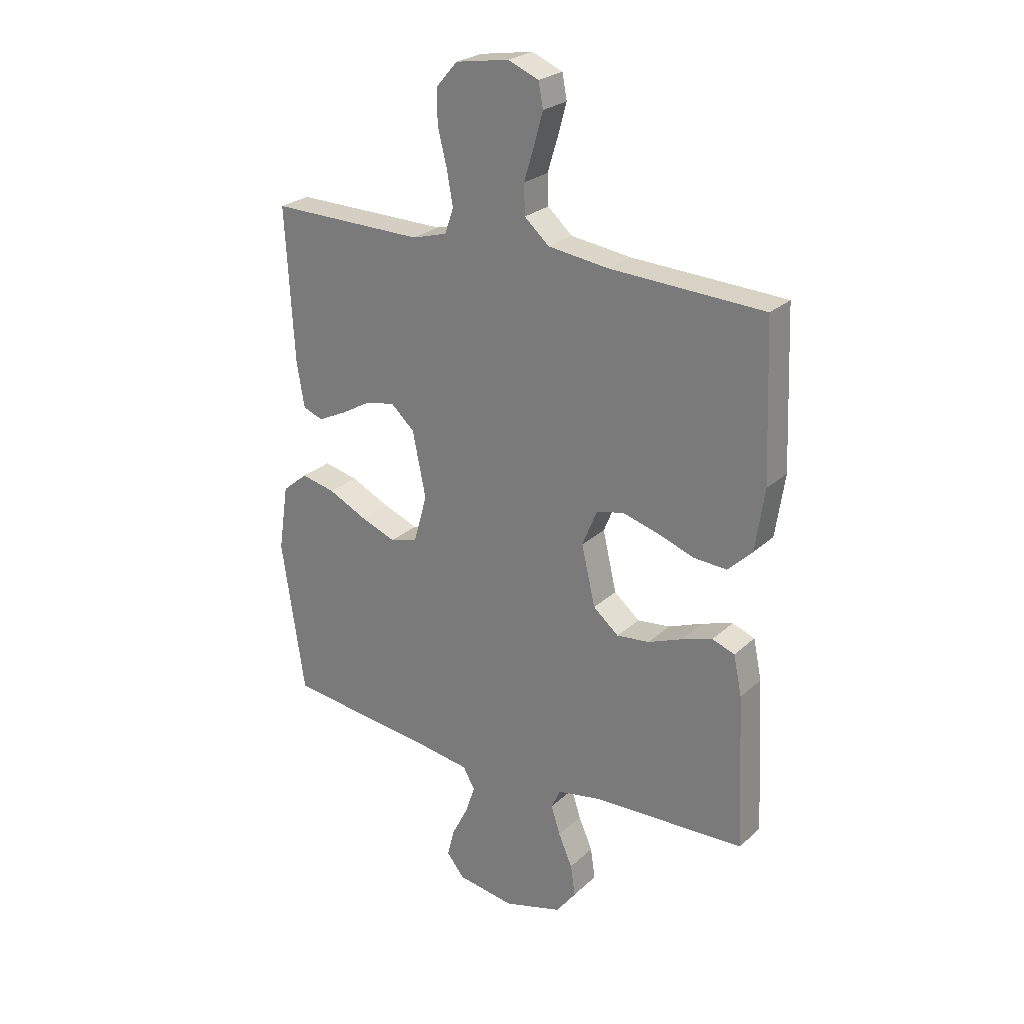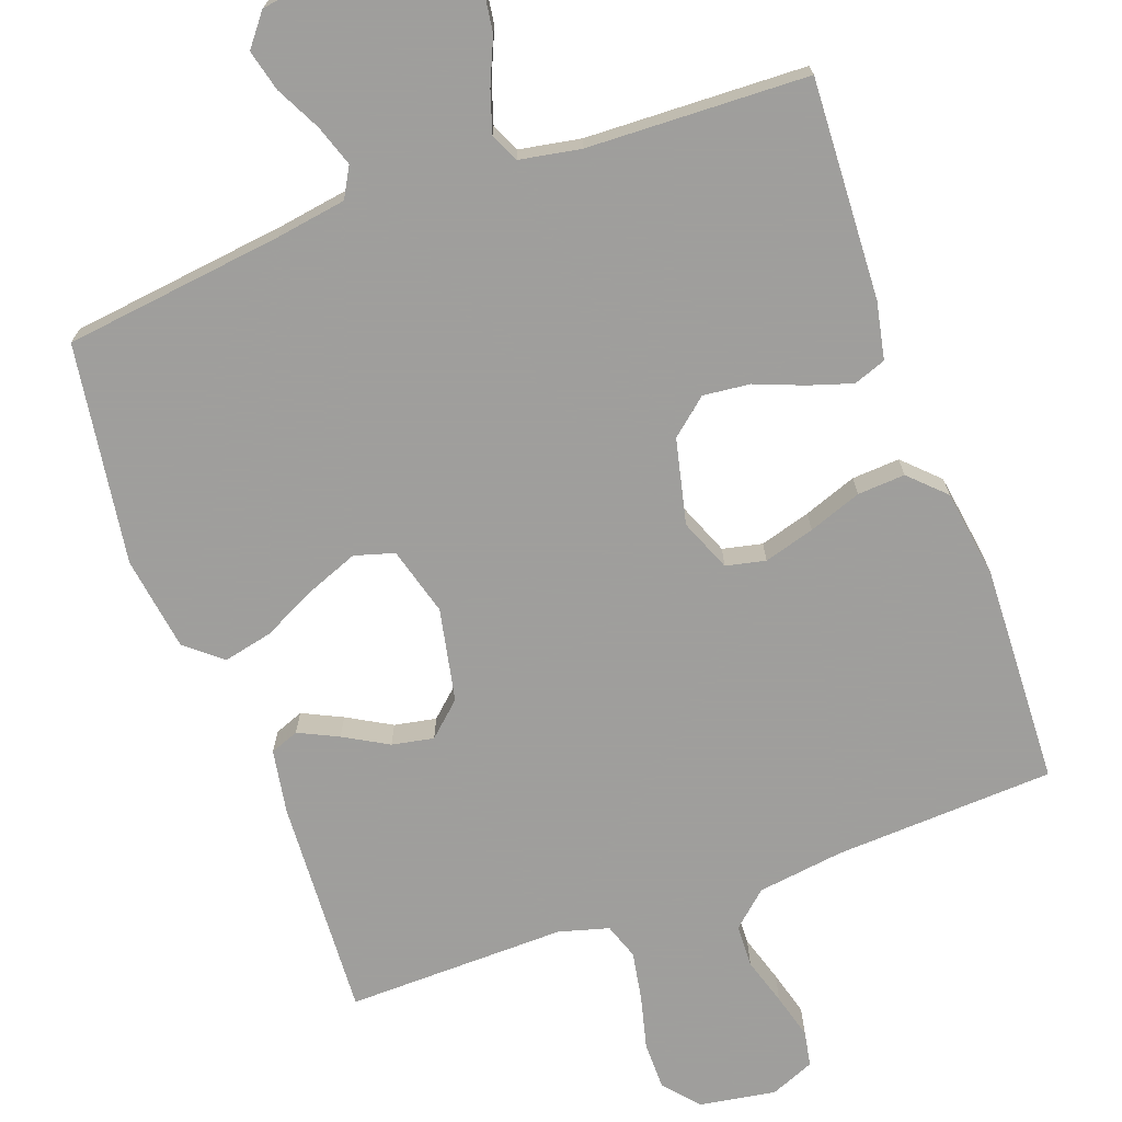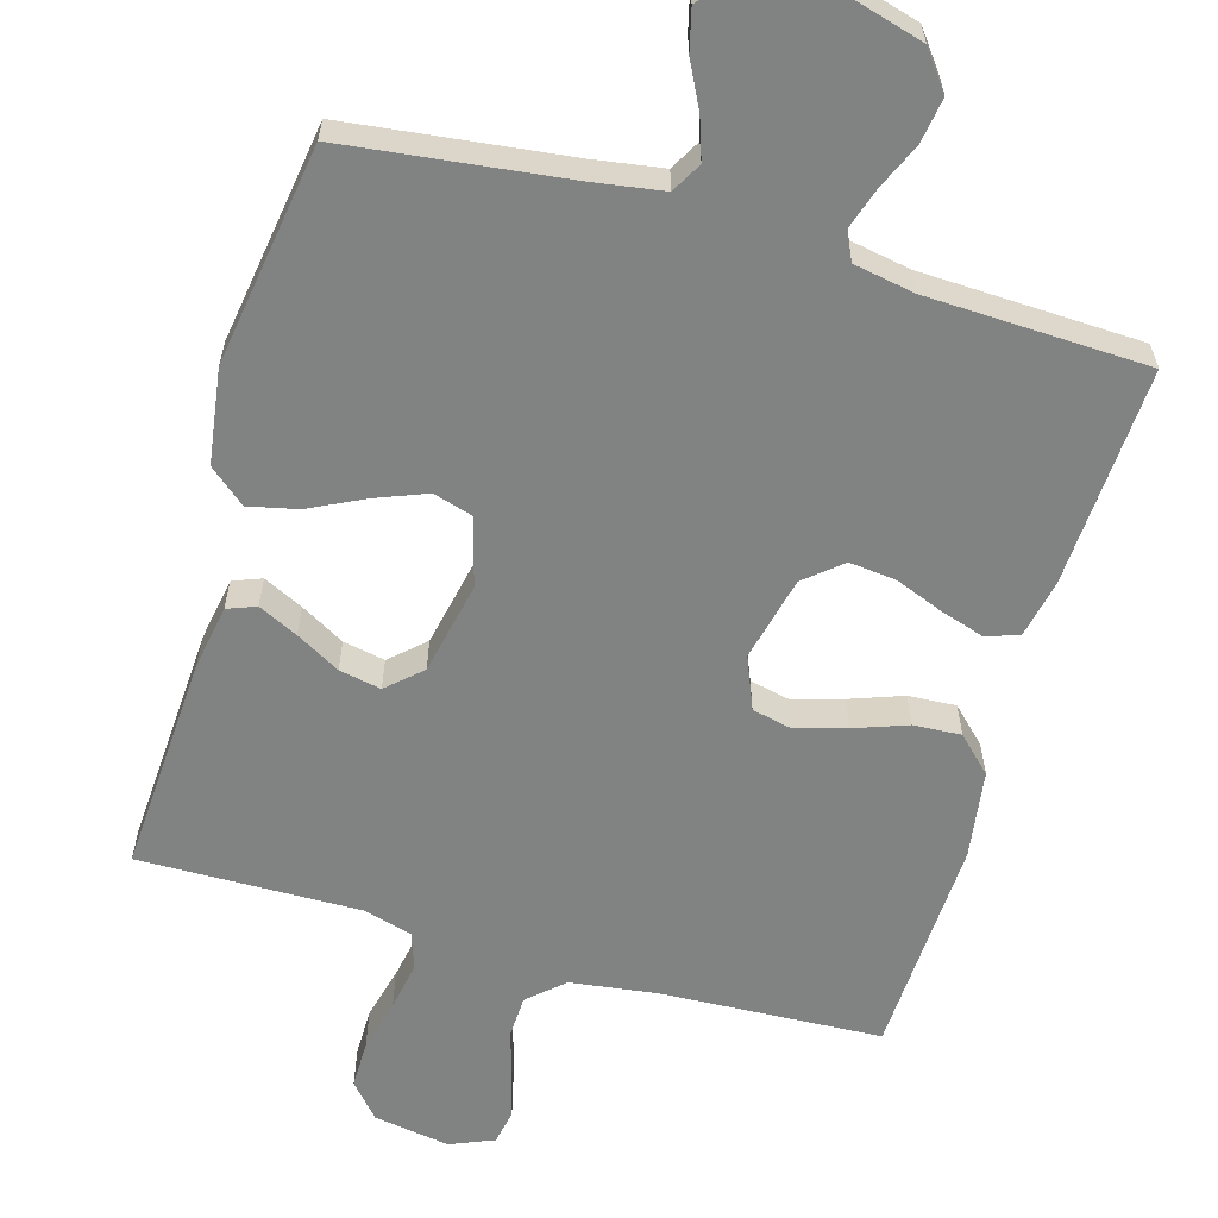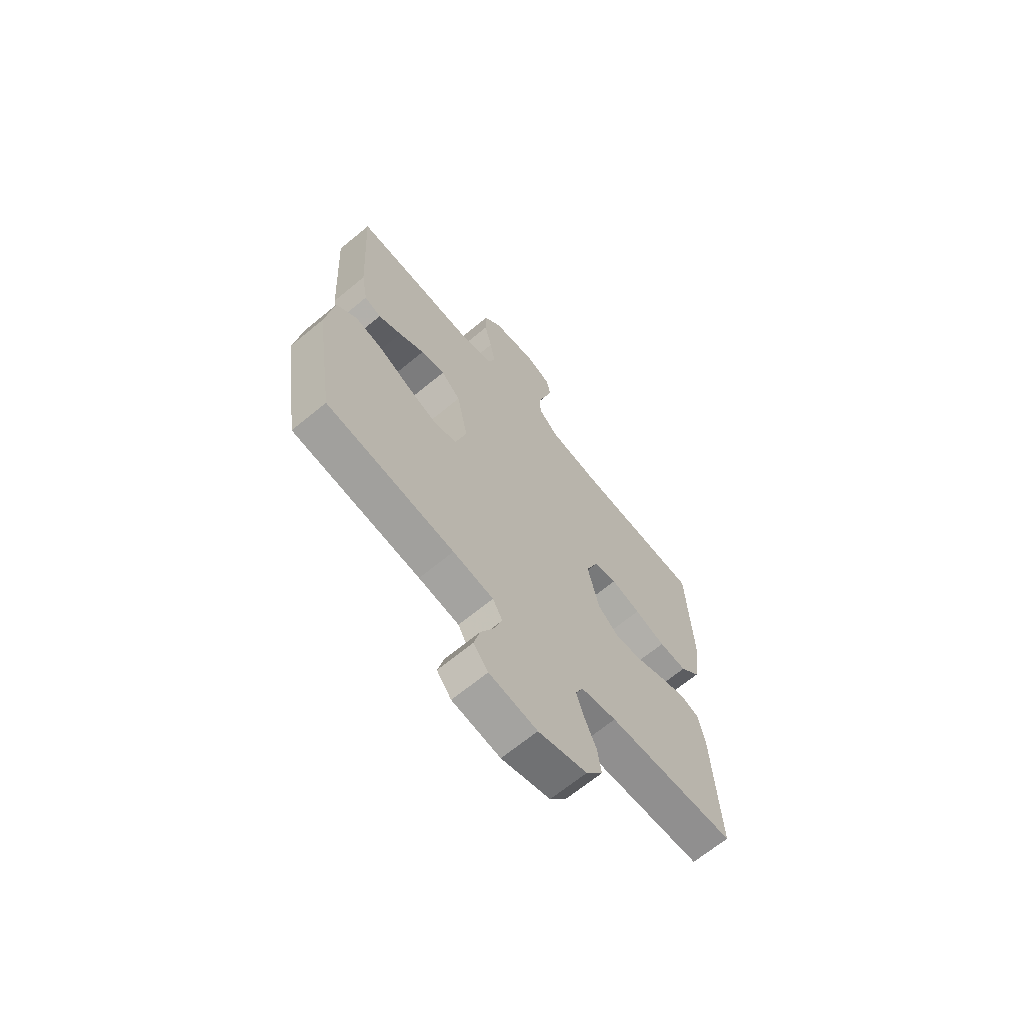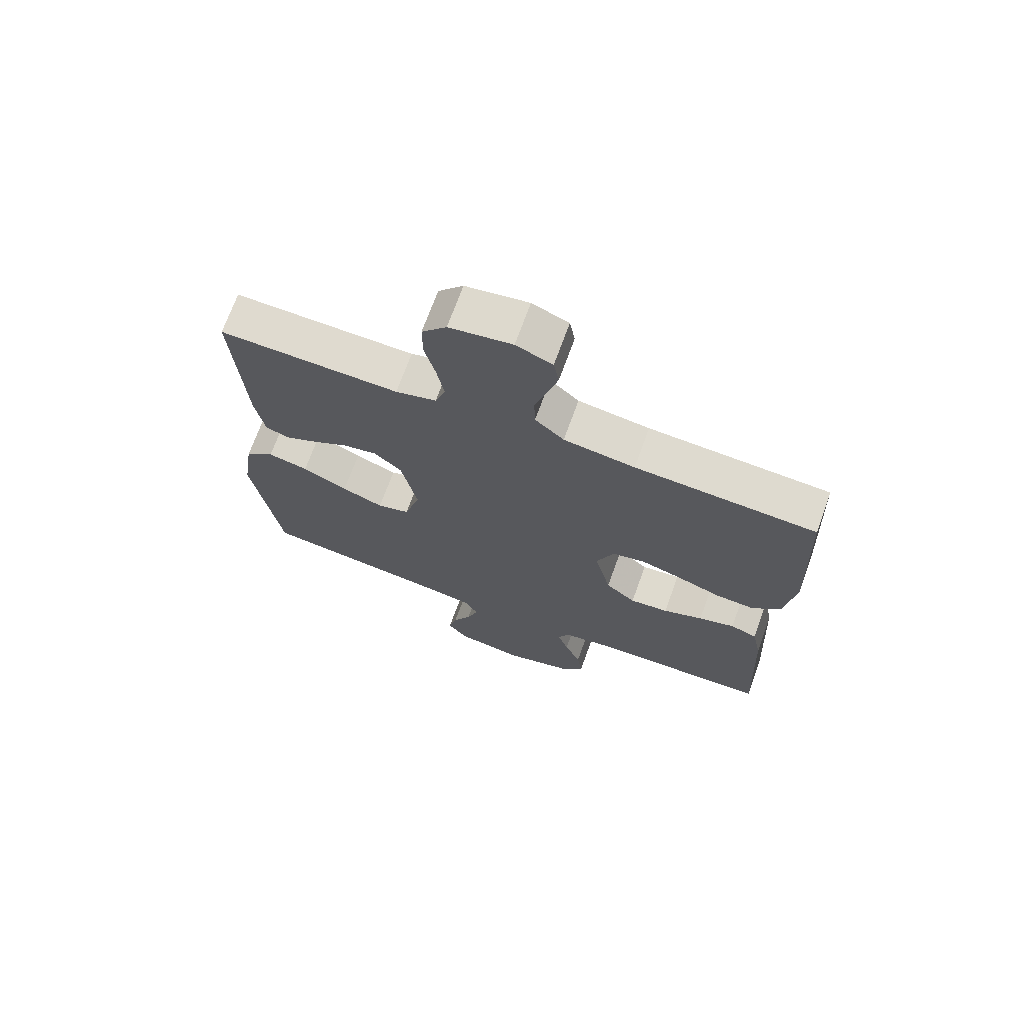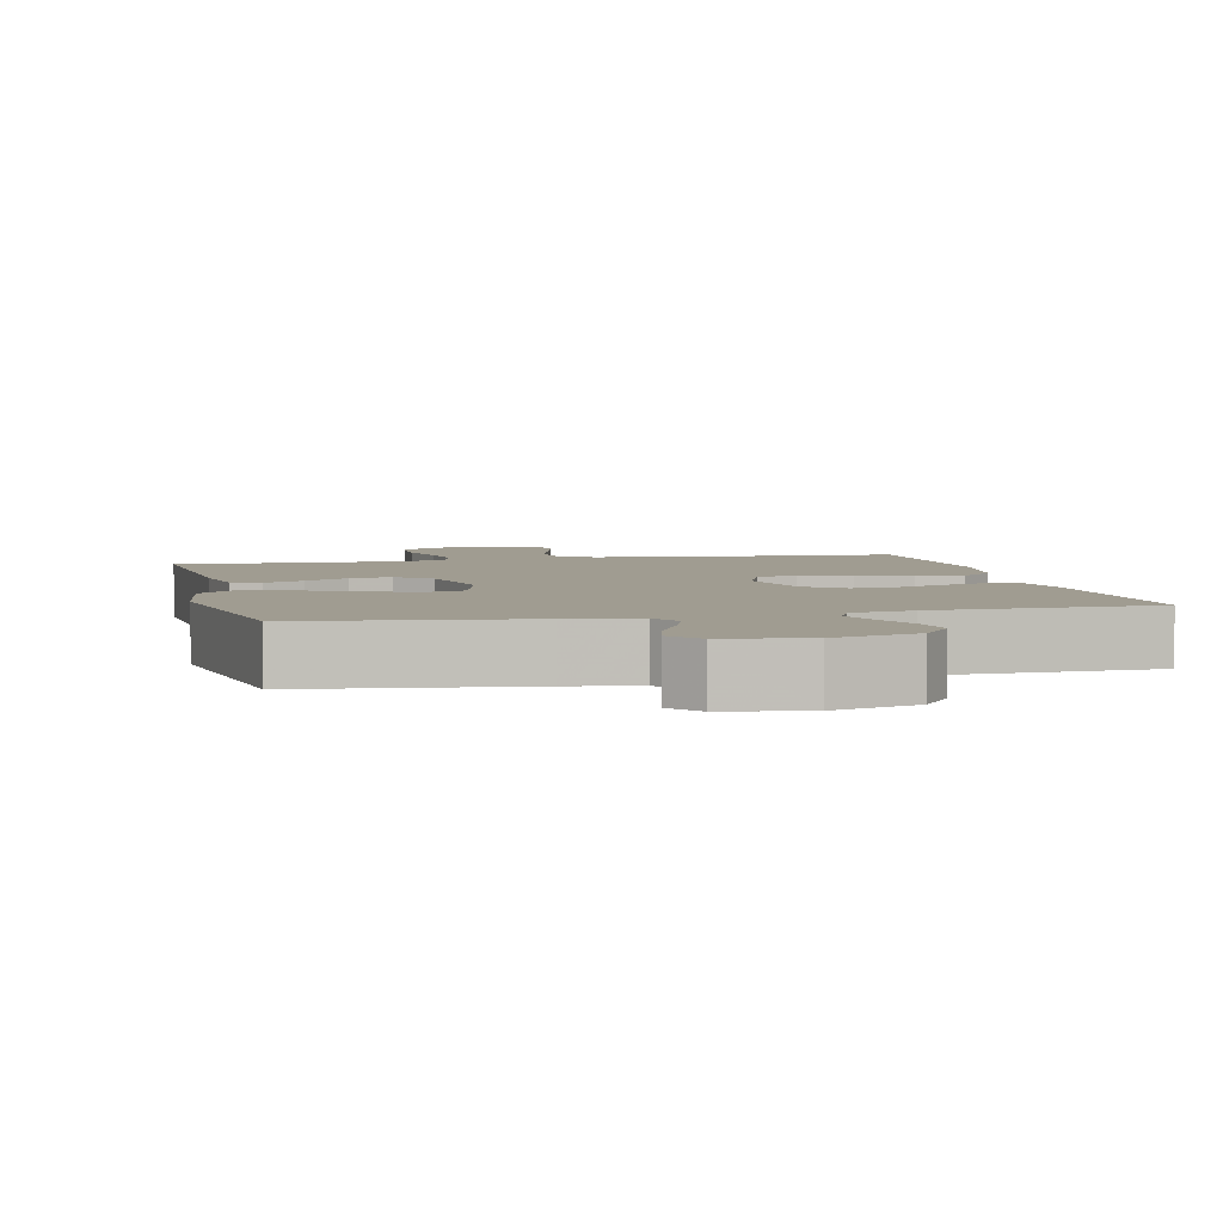
<metadata>
{"format":"obj","ext":"obj","renderer":"f3d","projection":"perspective","resolution":1024,"background":"white","views":[{"elev":25.1,"azim":-145.2,"up":"+Z"},{"elev":-71.1,"azim":-160.0,"up":"+Y"},{"elev":-60.6,"azim":163.8,"up":"+Y"},{"elev":-66.9,"azim":129.7,"up":"+Z"},{"elev":70.6,"azim":-160.1,"up":"+Z"},{"elev":4.3,"azim":166.9,"up":"+Y"}]}
</metadata>
<code>
v 0.5 0.07 0.5
v 0.483 0.07 0.2
v 0.468 0.07 0.113
v 0.429 0.07 0.098
v 0.375 0.07 0.124
v 0.315 0.07 0.158
v 0.258 0.07 0.169
v 0.212 0.07 0.127
v 0.186 0.07 0
v 0.212 0.07 -0.093
v 0.266 0.07 -0.109
v 0.335 0.07 -0.082
v 0.41 0.07 -0.045
v 0.477 0.07 -0.03
v 0.526 0.07 -0.071
v 0.545 0.07 -0.2
v 0.5 0.07 -0.5
v 0.2 0.07 -0.537
v 0.105 0.07 -0.552
v 0.082 0.07 -0.593
v 0.101 0.07 -0.649
v 0.132 0.07 -0.71
v 0.146 0.07 -0.766
v 0.112 0.07 -0.809
v 0 0.07 -0.827
v -0.114 0.07 -0.795
v -0.153 0.07 -0.744
v -0.144 0.07 -0.683
v -0.117 0.07 -0.621
v -0.099 0.07 -0.565
v -0.117 0.07 -0.526
v -0.2 0.07 -0.511
v -0.5 0.07 -0.5
v -0.485 0.07 -0.2
v -0.469 0.07 -0.122
v -0.425 0.07 -0.106
v -0.365 0.07 -0.125
v -0.299 0.07 -0.151
v -0.235 0.07 -0.158
v -0.185 0.07 -0.116
v -0.158 0.07 0
v -0.187 0.07 0.071
v -0.241 0.07 0.083
v -0.31 0.07 0.063
v -0.382 0.07 0.037
v -0.447 0.07 0.033
v -0.494 0.07 0.079
v -0.512 0.07 0.2
v -0.5 0.07 0.5
v -0.2 0.07 0.515
v -0.082 0.07 0.531
v -0.034 0.07 0.574
v -0.032 0.07 0.632
v -0.052 0.07 0.697
v -0.069 0.07 0.759
v -0.06 0.07 0.807
v 0 0.07 0.832
v 0.104 0.07 0.815
v 0.145 0.07 0.768
v 0.145 0.07 0.702
v 0.127 0.07 0.63
v 0.115 0.07 0.563
v 0.132 0.07 0.514
v 0.2 0.07 0.495
v 0.5 0 0.5
v 0.483 0 0.2
v 0.468 0 0.113
v 0.429 0 0.098
v 0.375 0 0.124
v 0.315 0 0.158
v 0.258 0 0.169
v 0.212 0 0.127
v 0.186 0 0
v 0.212 0 -0.093
v 0.266 0 -0.109
v 0.335 0 -0.082
v 0.41 0 -0.045
v 0.477 0 -0.03
v 0.526 0 -0.071
v 0.545 0 -0.2
v 0.5 0 -0.5
v 0.2 0 -0.537
v 0.105 0 -0.552
v 0.082 0 -0.593
v 0.101 0 -0.649
v 0.132 0 -0.71
v 0.146 0 -0.766
v 0.112 0 -0.809
v 0 0 -0.827
v -0.114 0 -0.795
v -0.153 0 -0.744
v -0.144 0 -0.683
v -0.117 0 -0.621
v -0.099 0 -0.565
v -0.117 0 -0.526
v -0.2 0 -0.511
v -0.5 0 -0.5
v -0.485 0 -0.2
v -0.469 0 -0.122
v -0.425 0 -0.106
v -0.365 0 -0.125
v -0.299 0 -0.151
v -0.235 0 -0.158
v -0.185 0 -0.116
v -0.158 0 0
v -0.187 0 0.071
v -0.241 0 0.083
v -0.31 0 0.063
v -0.382 0 0.037
v -0.447 0 0.033
v -0.494 0 0.079
v -0.512 0 0.2
v -0.5 0 0.5
v -0.2 0 0.515
v -0.082 0 0.531
v -0.034 0 0.574
v -0.032 0 0.632
v -0.052 0 0.697
v -0.069 0 0.759
v -0.06 0 0.807
v 0 0 0.832
v 0.104 0 0.815
v 0.145 0 0.768
v 0.145 0 0.702
v 0.127 0 0.63
v 0.115 0 0.563
v 0.132 0 0.514
v 0.2 0 0.495
f 59 60 61
f 58 59 61
f 57 58 61
f 56 57 61
f 55 56 61
f 54 55 61
f 53 54 61
f 52 53 61 62
f 51 52 62 63
f 48 49 50
f 47 48 50
f 46 47 50
f 45 46 50
f 44 45 50
f 51 63 64
f 50 51 64
f 44 50 64
f 43 44 64
f 36 37 38
f 35 36 38
f 34 35 38
f 33 34 38
f 32 33 38
f 31 32 38 39
f 30 31 39 40
f 27 28 29
f 26 27 29
f 25 26 29
f 24 25 29
f 23 24 29
f 22 23 29
f 21 22 29
f 20 21 29 30
f 30 40 41
f 20 30 41
f 19 20 41
f 16 17 18
f 15 16 18
f 14 15 18
f 13 14 18
f 12 13 18
f 11 12 18 19
f 4 5 6
f 3 4 6
f 2 3 6
f 1 2 6
f 64 1 6
f 64 6 7
f 64 7 8
f 43 64 8
f 42 43 8
f 41 42 8 9
f 10 11 19 41
f 9 10 41
f 125 124 123
f 125 123 122
f 125 122 121
f 125 121 120
f 125 120 119
f 125 119 118
f 125 118 117
f 126 125 117 116
f 127 126 116 115
f 114 113 112
f 114 112 111
f 114 111 110
f 114 110 109
f 114 109 108
f 128 127 115
f 128 115 114
f 128 114 108
f 128 108 107
f 102 101 100
f 102 100 99
f 102 99 98
f 102 98 97
f 102 97 96
f 103 102 96 95
f 104 103 95 94
f 93 92 91
f 93 91 90
f 93 90 89
f 93 89 88
f 93 88 87
f 93 87 86
f 93 86 85
f 94 93 85 84
f 105 104 94
f 105 94 84
f 105 84 83
f 82 81 80
f 82 80 79
f 82 79 78
f 82 78 77
f 82 77 76
f 83 82 76 75
f 70 69 68
f 70 68 67
f 70 67 66
f 70 66 65
f 70 65 128
f 71 70 128
f 72 71 128
f 72 128 107
f 72 107 106
f 73 72 106 105
f 105 83 75 74
f 105 74 73
f 1 65 66 2
f 2 66 67 3
f 3 67 68 4
f 4 68 69 5
f 5 69 70 6
f 6 70 71 7
f 7 71 72 8
f 8 72 73 9
f 9 73 74 10
f 10 74 75 11
f 11 75 76 12
f 12 76 77 13
f 13 77 78 14
f 14 78 79 15
f 15 79 80 16
f 16 80 81 17
f 17 81 82 18
f 18 82 83 19
f 19 83 84 20
f 20 84 85 21
f 21 85 86 22
f 22 86 87 23
f 23 87 88 24
f 24 88 89 25
f 25 89 90 26
f 26 90 91 27
f 27 91 92 28
f 28 92 93 29
f 29 93 94 30
f 30 94 95 31
f 31 95 96 32
f 32 96 97 33
f 33 97 98 34
f 34 98 99 35
f 35 99 100 36
f 36 100 101 37
f 37 101 102 38
f 38 102 103 39
f 39 103 104 40
f 40 104 105 41
f 41 105 106 42
f 42 106 107 43
f 43 107 108 44
f 44 108 109 45
f 45 109 110 46
f 46 110 111 47
f 47 111 112 48
f 48 112 113 49
f 49 113 114 50
f 50 114 115 51
f 51 115 116 52
f 52 116 117 53
f 53 117 118 54
f 54 118 119 55
f 55 119 120 56
f 56 120 121 57
f 57 121 122 58
f 58 122 123 59
f 59 123 124 60
f 60 124 125 61
f 61 125 126 62
f 62 126 127 63
f 63 127 128 64
f 64 128 65 1

</code>
